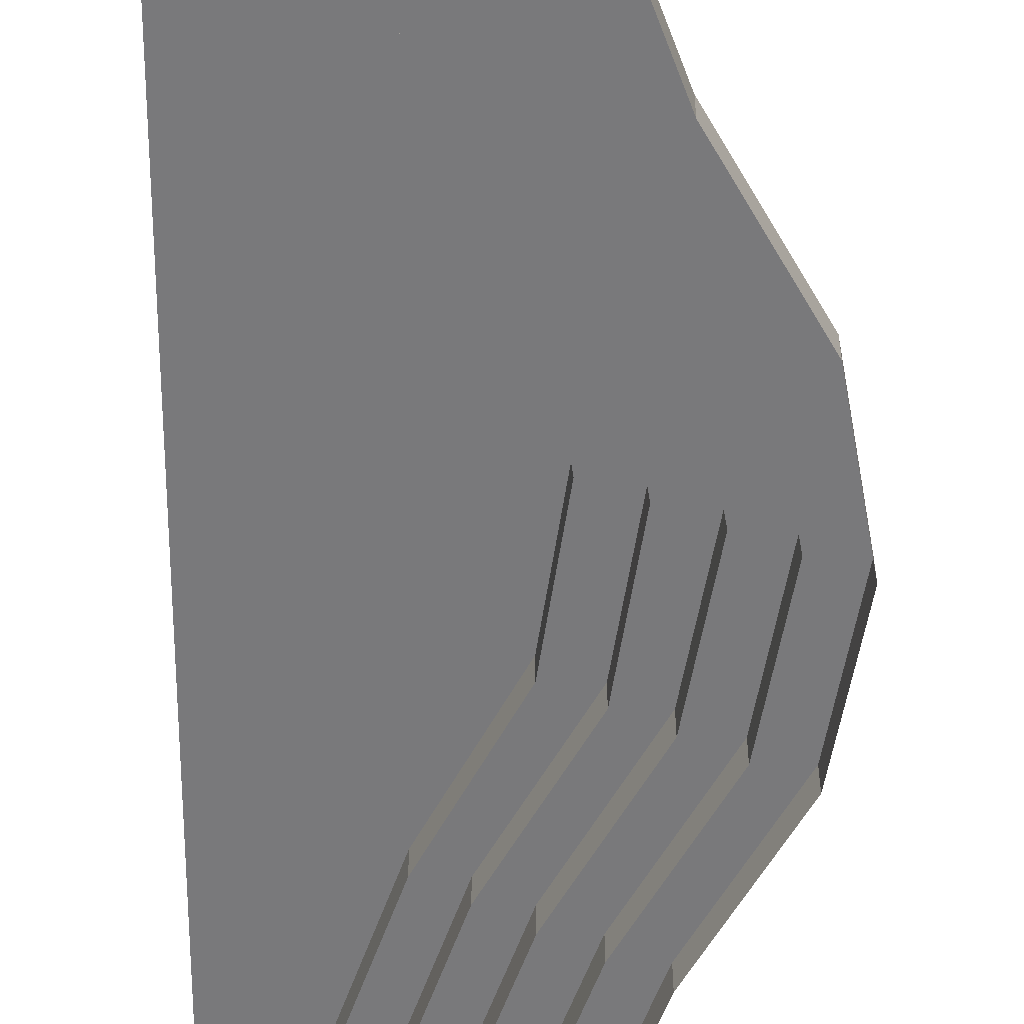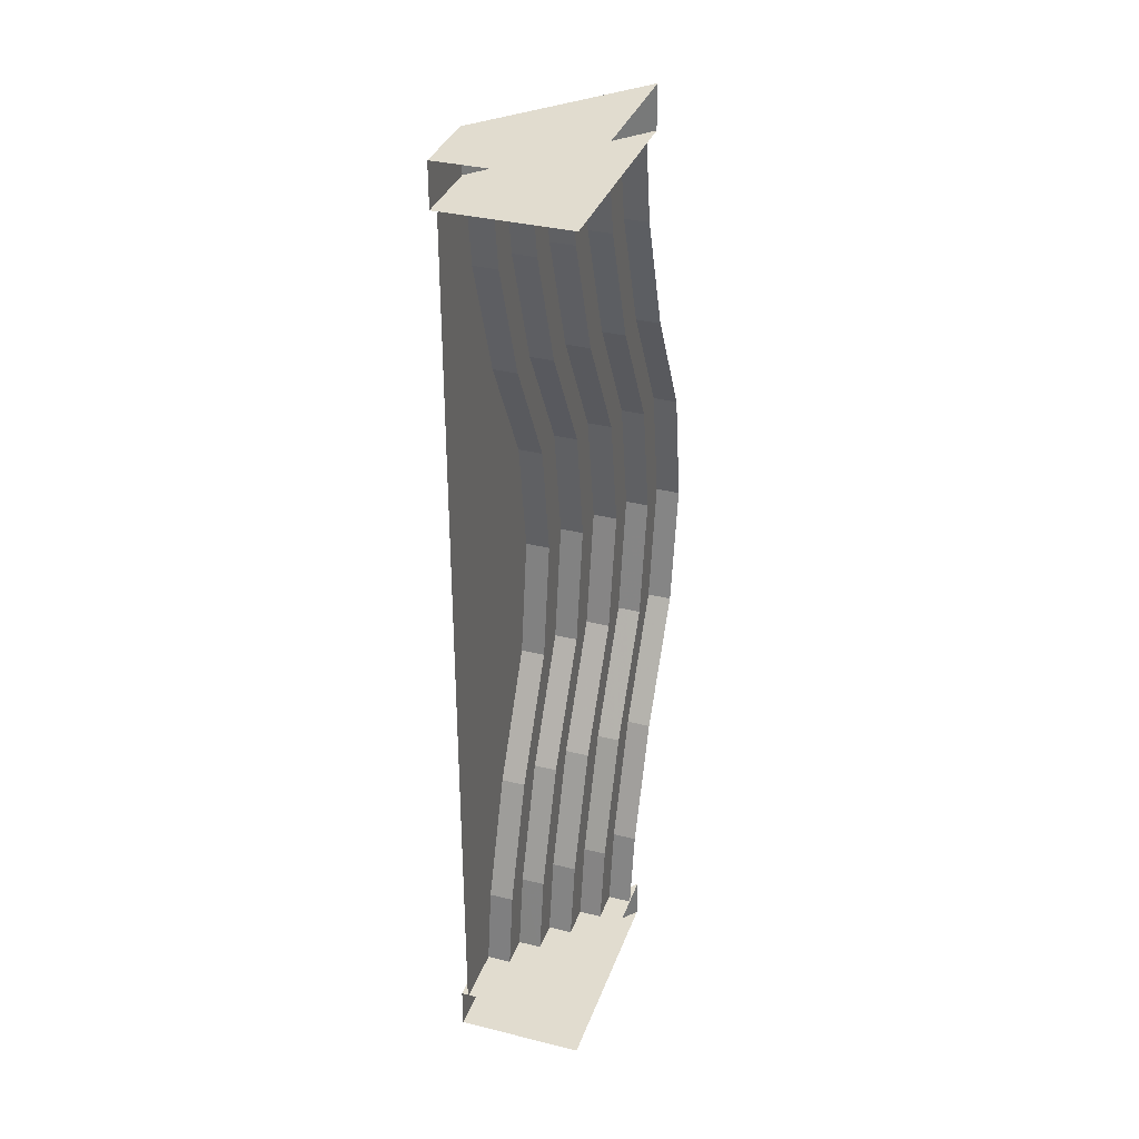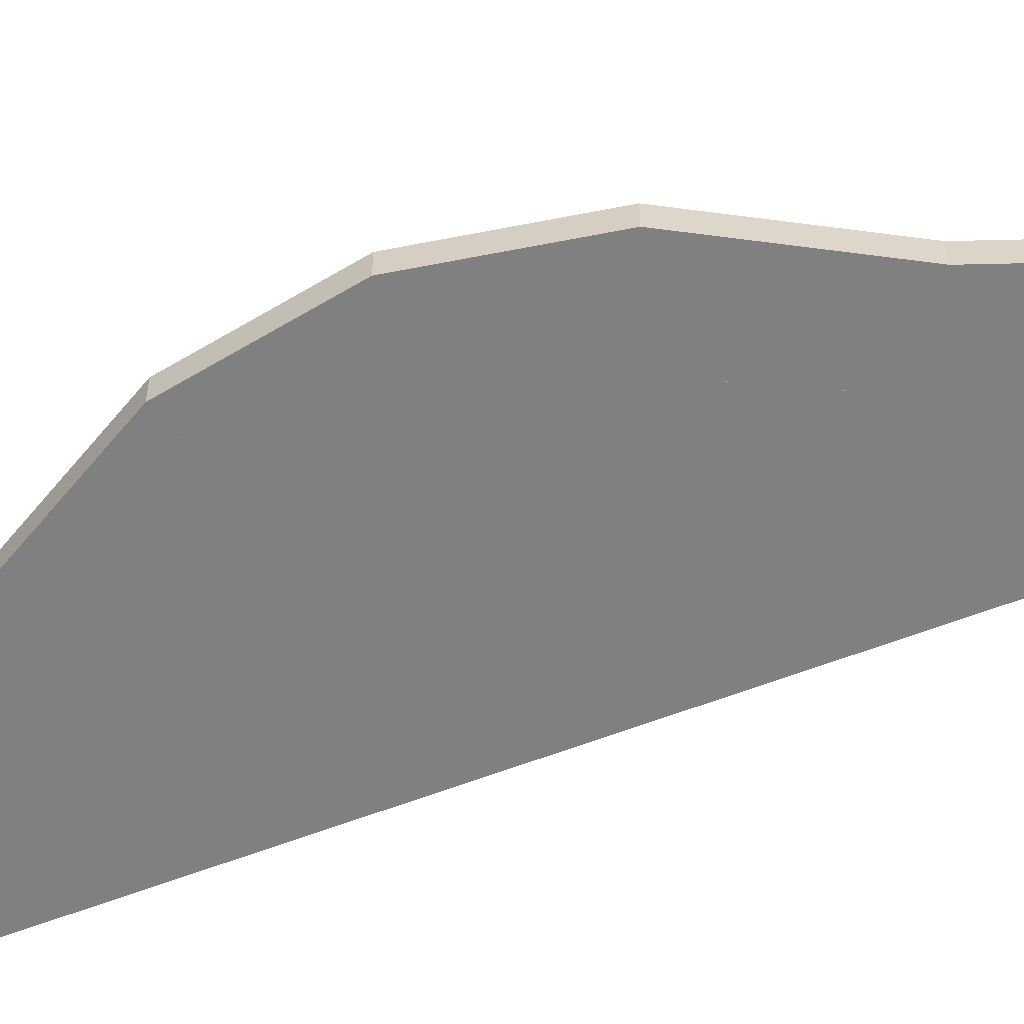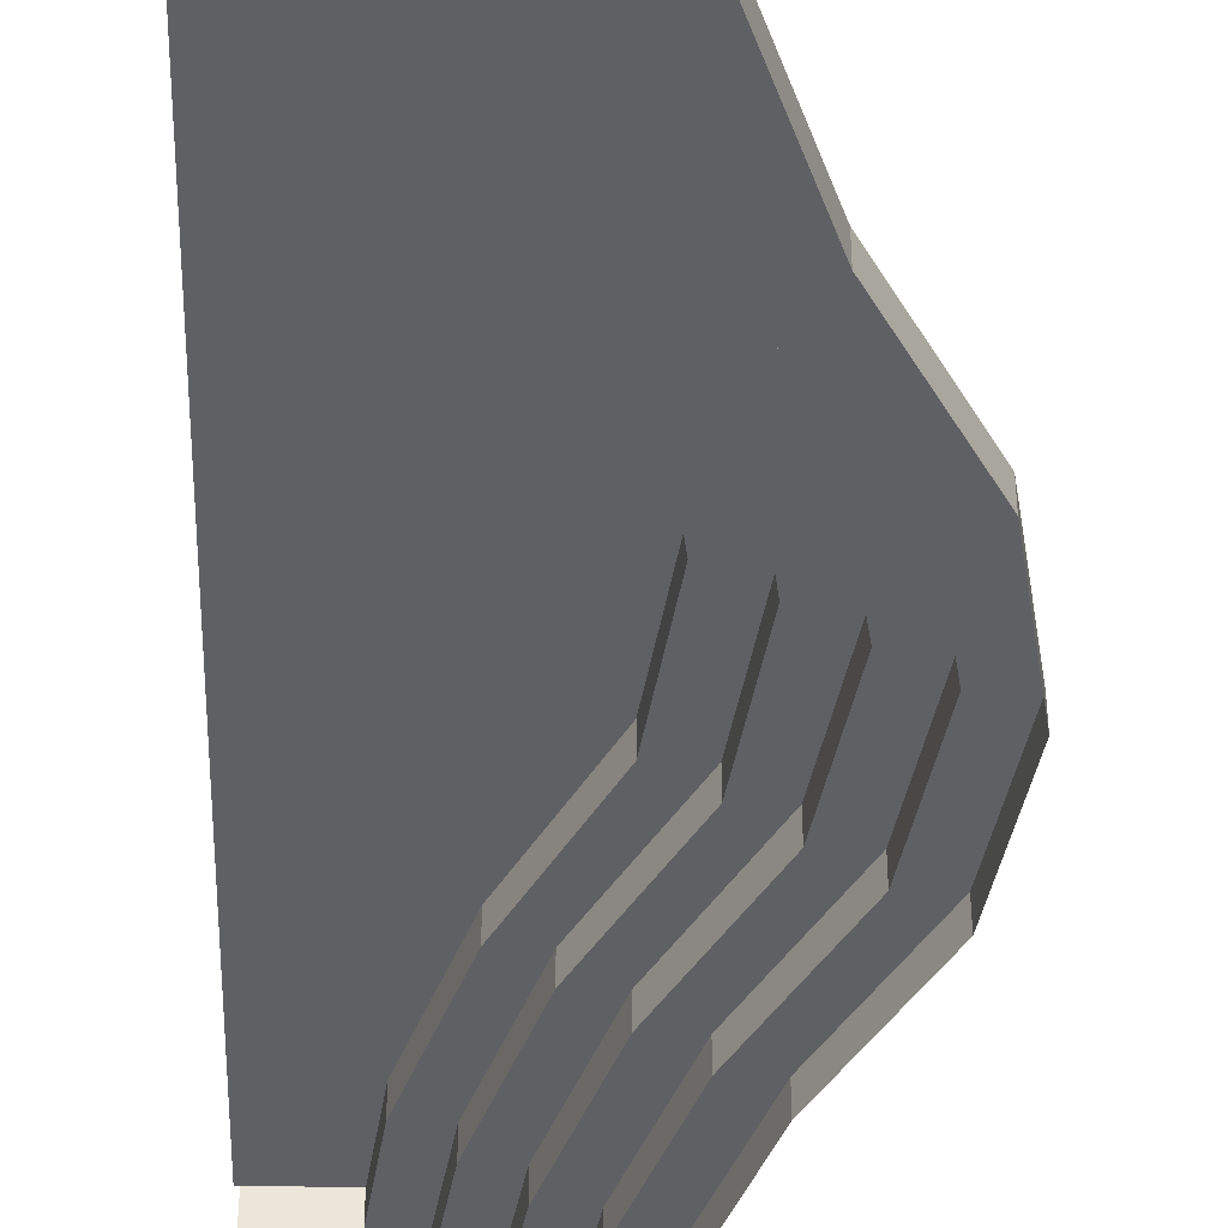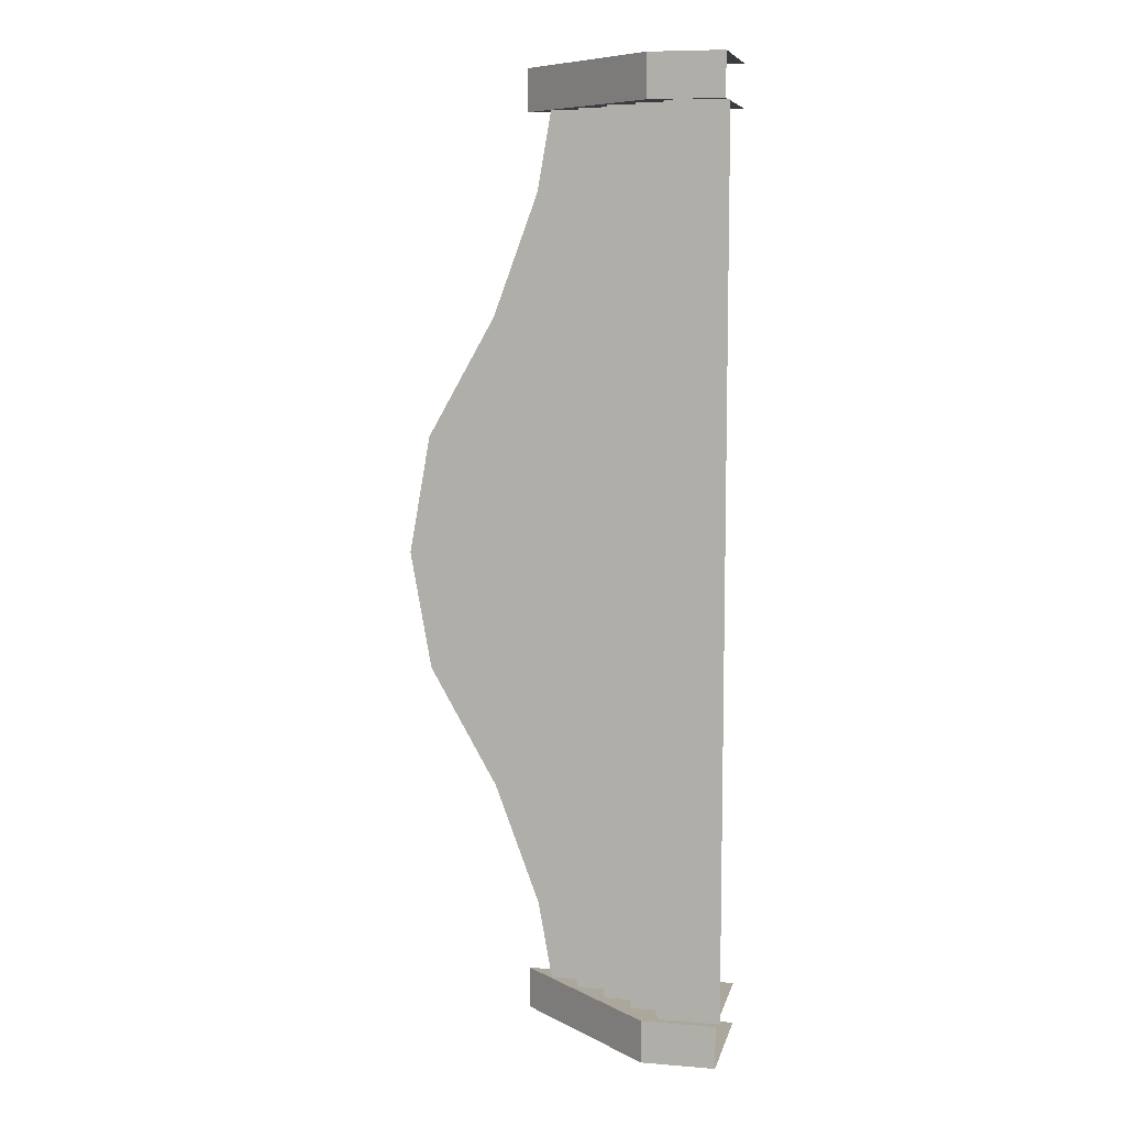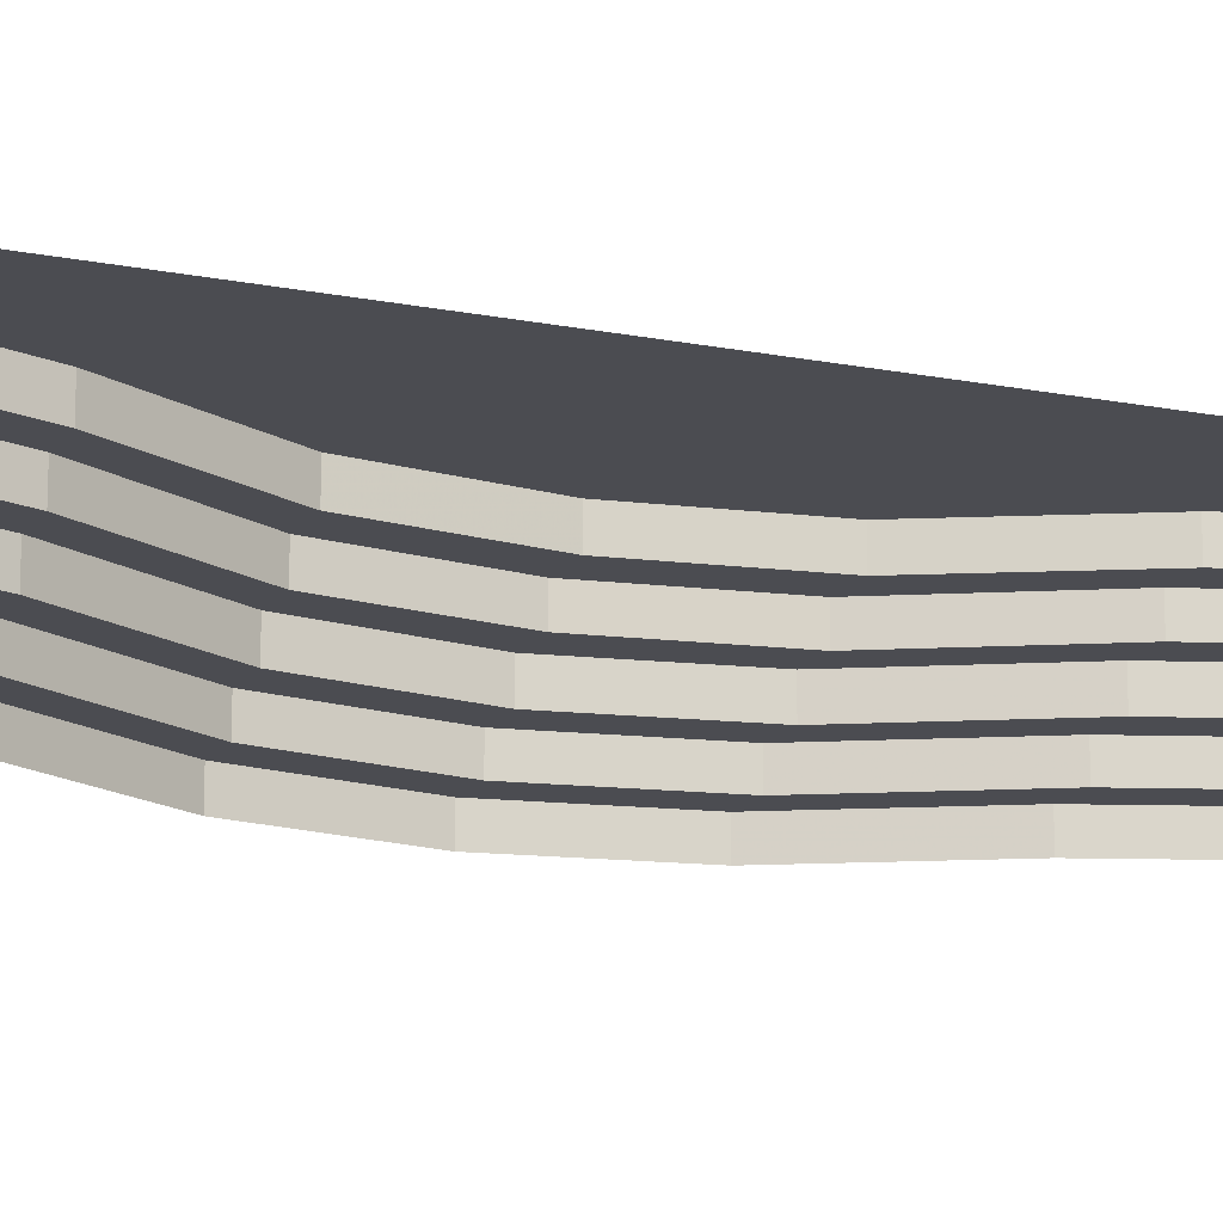
<metadata>
{"format":"obj","ext":"obj","renderer":"f3d","projection":"perspective","resolution":1024,"background":"white","views":[{"elev":-57.9,"azim":-180.0,"up":"+Z"},{"elev":34.3,"azim":108.4,"up":"+Y"},{"elev":-60.1,"azim":-68.4,"up":"+Z"},{"elev":-44.3,"azim":178.9,"up":"+Z"},{"elev":8.2,"azim":12.6,"up":"+Y"},{"elev":-15.4,"azim":66.8,"up":"+Z"}]}
</metadata>
<code>
g huodong_fuben_362_pingtai03
v 84.38 347.1 74.16
v 75.51 284.6 74.16
v 75.51 284.6 93.03
v 84.38 347.1 93.03
v 41.82 188.7 74.16
v 41.82 188.7 93.03
v -9.149 93.81 74.16
v -9.149 93.81 93.03
v -23.3 4e-06 74.16
v -23.3 4e-06 93.03
v 60 347.1 74.16
v 49.84 284.6 74.16
v 75.51 284.6 74.16
v 84.38 347.1 74.16
v 16.23 188.7 74.16
v 41.82 188.7 74.16
v -37.05 93.81 74.16
v -9.149 93.81 74.16
v -51.81 6e-06 74.16
v -23.3 4e-06 74.16
v 60.01 347.1 55.91
v 49.84 284.6 55.91
v 49.84 284.6 74.16
v 60 347.1 74.16
v 16.22 188.7 55.91
v 16.23 188.7 74.16
v -37.05 93.81 55.91
v -37.05 93.81 74.16
v -51.81 5e-06 55.91
v -51.81 6e-06 74.16
v 35.28 347.1 55.91
v 24.53 284.6 55.91
v 49.84 284.6 55.91
v 60.01 347.1 55.91
v -9.651 188.7 55.91
v 16.22 188.7 55.91
v -63.03 93.81 55.91
v -37.05 93.81 55.91
v -79.94 8e-06 55.91
v -51.81 5e-06 55.91
v 35.28 347.1 36.9
v 24.53 284.6 36.9
v 24.53 284.6 55.91
v 35.28 347.1 55.91
v -9.65 188.7 36.9
v -9.651 188.7 55.91
v -63.03 93.81 36.9
v -63.03 93.81 55.91
v -79.94 7e-06 36.9
v -79.94 8e-06 55.91
v 9.205 347.1 36.9
v -1.622 284.6 36.9
v 24.53 284.6 36.9
v 35.28 347.1 36.9
v -36.5 188.7 36.9
v -9.65 188.7 36.9
v -89.92 93.81 36.9
v -63.03 93.81 36.9
v -106.7 9e-06 36.9
v -79.94 7e-06 36.9
v 9.206 347.1 18.86
v -1.621 284.6 18.86
v -1.622 284.6 36.9
v 9.205 347.1 36.9
v -36.5 188.7 18.86
v -36.5 188.7 36.9
v -89.92 93.81 18.86
v -89.92 93.81 36.9
v -106.7 9e-06 18.86
v -106.7 9e-06 36.9
v -16.23 347.1 18.86
v -27.36 284.6 18.86
v -1.621 284.6 18.86
v 9.206 347.1 18.86
v -62.66 188.7 18.86
v -36.5 188.7 18.86
v -116.1 93.81 18.86
v -89.92 93.81 18.86
v -132.8 1.1e-05 18.86
v -106.7 9e-06 18.86
v -16.23 347.1 0.243
v -27.36 284.6 0.243
v -27.36 284.6 18.86
v -16.23 347.1 18.86
v -62.66 188.7 0.243
v -62.66 188.7 18.86
v -116.1 93.81 0.243
v -116.1 93.81 18.86
v -132.8 1.1e-05 0.2427
v -132.8 1.1e-05 18.86
v 84.38 -347.1 74.16
v 84.38 -347.1 93.03
v 75.51 -284.6 93.03
v 75.51 -284.6 74.16
v 41.82 -188.7 93.03
v 41.82 -188.7 74.16
v -9.149 -93.81 93.03
v -9.149 -93.81 74.16
v 60 -347.1 74.16
v 84.38 -347.1 74.16
v 75.51 -284.6 74.16
v 49.84 -284.6 74.16
v 41.82 -188.7 74.16
v 16.23 -188.7 74.16
v -9.149 -93.81 74.16
v -37.05 -93.81 74.16
v 60.01 -347.1 55.91
v 60 -347.1 74.16
v 49.84 -284.6 74.16
v 49.84 -284.6 55.91
v 16.23 -188.7 74.16
v 16.22 -188.7 55.91
v -37.05 -93.81 74.16
v -37.05 -93.81 55.91
v 35.28 -347.1 55.91
v 60.01 -347.1 55.91
v 49.84 -284.6 55.91
v 24.53 -284.6 55.91
v 16.22 -188.7 55.91
v -9.651 -188.7 55.91
v -37.05 -93.81 55.91
v -63.03 -93.81 55.91
v 35.28 -347.1 36.9
v 35.28 -347.1 55.91
v 24.53 -284.6 55.91
v 24.53 -284.6 36.9
v -9.651 -188.7 55.91
v -9.65 -188.7 36.9
v -63.03 -93.81 55.91
v -63.03 -93.81 36.9
v 9.205 -347.1 36.9
v 35.28 -347.1 36.9
v 24.53 -284.6 36.9
v -1.622 -284.6 36.9
v -9.65 -188.7 36.9
v -36.5 -188.7 36.9
v -63.03 -93.81 36.9
v -89.92 -93.81 36.9
v 9.205 -347.1 18.86
v 9.205 -347.1 36.9
v -1.622 -284.6 36.9
v -1.621 -284.6 18.86
v -36.5 -188.7 36.9
v -36.5 -188.7 18.86
v -89.92 -93.81 36.9
v -89.92 -93.81 18.86
v -16.23 -347.1 18.86
v 9.205 -347.1 18.86
v -1.621 -284.6 18.86
v -27.36 -284.6 18.86
v -36.5 -188.7 18.86
v -62.66 -188.7 18.86
v -89.92 -93.81 18.86
v -116.1 -93.81 18.86
v -16.23 -347.1 0.243
v -16.23 -347.1 18.86
v -27.36 -284.6 18.86
v -27.36 -284.6 0.243
v -62.66 -188.7 18.86
v -62.66 -188.7 0.243
v -116.1 -93.81 18.86
v -116.1 -93.81 0.243
f 1 2 3
f 3 4 1
f 2 5 6
f 6 3 2
f 5 7 8
f 8 6 5
f 7 9 10
f 10 8 7
f 11 12 13
f 13 14 11
f 12 15 16
f 16 13 12
f 15 17 18
f 18 16 15
f 17 19 20
f 20 18 17
f 21 22 23
f 23 24 21
f 22 25 26
f 26 23 22
f 25 27 28
f 28 26 25
f 27 29 30
f 30 28 27
f 31 32 33
f 33 34 31
f 32 35 36
f 36 33 32
f 35 37 38
f 38 36 35
f 37 39 40
f 40 38 37
f 41 42 43
f 43 44 41
f 42 45 46
f 46 43 42
f 45 47 48
f 48 46 45
f 47 49 50
f 50 48 47
f 51 52 53
f 53 54 51
f 52 55 56
f 56 53 52
f 55 57 58
f 58 56 55
f 57 59 60
f 60 58 57
f 61 62 63
f 63 64 61
f 62 65 66
f 66 63 62
f 65 67 68
f 68 66 65
f 67 69 70
f 70 68 67
f 71 72 73
f 73 74 71
f 72 75 76
f 76 73 72
f 75 77 78
f 78 76 75
f 77 79 80
f 80 78 77
f 81 82 83
f 83 84 81
f 82 85 86
f 86 83 82
f 85 87 88
f 88 86 85
f 87 89 90
f 90 88 87
f 91 92 93
f 93 94 91
f 94 93 95
f 95 96 94
f 96 95 97
f 97 98 96
f 98 97 10
f 10 9 98
f 99 100 101
f 101 102 99
f 102 101 103
f 103 104 102
f 104 103 105
f 105 106 104
f 106 105 20
f 20 19 106
f 107 108 109
f 109 110 107
f 110 109 111
f 111 112 110
f 112 111 113
f 113 114 112
f 114 113 30
f 30 29 114
f 115 116 117
f 117 118 115
f 118 117 119
f 119 120 118
f 120 119 121
f 121 122 120
f 122 121 40
f 40 39 122
f 123 124 125
f 125 126 123
f 126 125 127
f 127 128 126
f 128 127 129
f 129 130 128
f 130 129 50
f 50 49 130
f 131 132 133
f 133 134 131
f 134 133 135
f 135 136 134
f 136 135 137
f 137 138 136
f 138 137 60
f 60 59 138
f 139 140 141
f 141 142 139
f 142 141 143
f 143 144 142
f 144 143 145
f 145 146 144
f 146 145 70
f 70 69 146
f 147 148 149
f 149 150 147
f 150 149 151
f 151 152 150
f 152 151 153
f 153 154 152
f 154 153 80
f 80 79 154
f 155 156 157
f 157 158 155
f 158 157 159
f 159 160 158
f 160 159 161
f 161 162 160
f 162 161 90
f 90 89 162
g huodong_fuben_362_pingtai03
v 132.8 93.81 93.02
v 132.8 188.7 93.02
v 41.82 188.7 93.03
v -9.149 93.81 93.03
v 132.8 347.1 93.02
v 84.38 347.1 93.03
v 75.51 284.6 93.03
v 132.8 284.6 93.02
v 132.8 -8e-06 93.02
v -23.3 4e-06 93.03
v 130.4 380.6 0.243
v -39.48 380.6 0.243
v 72.54 380.6 99.16
v 130.4 380.6 99.16
v 130.4 380.6 99.16
v 72.54 380.6 99.16
v 72.54 347.1 99.16
v 130.4 347.1 99.16
v -39.48 380.6 0.243
v -39.48 347.1 0.243
v 72.54 347.1 99.16
v -39.48 347.1 0.243
v 130.4 347.1 0.4045
v 130.4 347.1 99.16
v 132.8 -93.81 93.02
v -9.149 -93.81 93.03
v 41.82 -188.7 93.03
v 132.8 -188.7 93.02
v 132.8 -347.1 93.02
v 132.8 -284.6 93.02
v 75.51 -284.6 93.03
v 84.38 -347.1 93.03
v 130.4 -380.6 0.243
v 130.4 -380.6 99.16
v 72.54 -380.6 99.16
v -39.48 -380.6 0.243
v 130.4 -380.6 99.16
v 130.4 -347.1 99.16
v 72.54 -347.1 99.16
v 72.54 -380.6 99.16
v -39.48 -380.6 0.243
v -39.48 -347.1 0.243
v 72.54 -347.1 99.16
v 130.4 -347.1 99.16
v 130.4 -347.1 0.4045
v -39.48 -347.1 0.243
f 163 164 165
f 165 166 163
f 167 168 169
f 169 170 167
f 164 170 169
f 169 165 164
f 171 163 166
f 166 172 171
f 173 174 175
f 175 176 173
f 177 178 179
f 179 180 177
f 181 182 179
f 179 178 181
f 183 184 185
f 185 186 183
f 187 188 189
f 189 190 187
f 191 192 193
f 193 194 191
f 190 189 193
f 193 192 190
f 171 172 188
f 188 187 171
f 195 196 197
f 197 198 195
f 199 200 201
f 201 202 199
f 203 202 201
f 201 204 203
f 205 206 207
f 207 208 205

</code>
